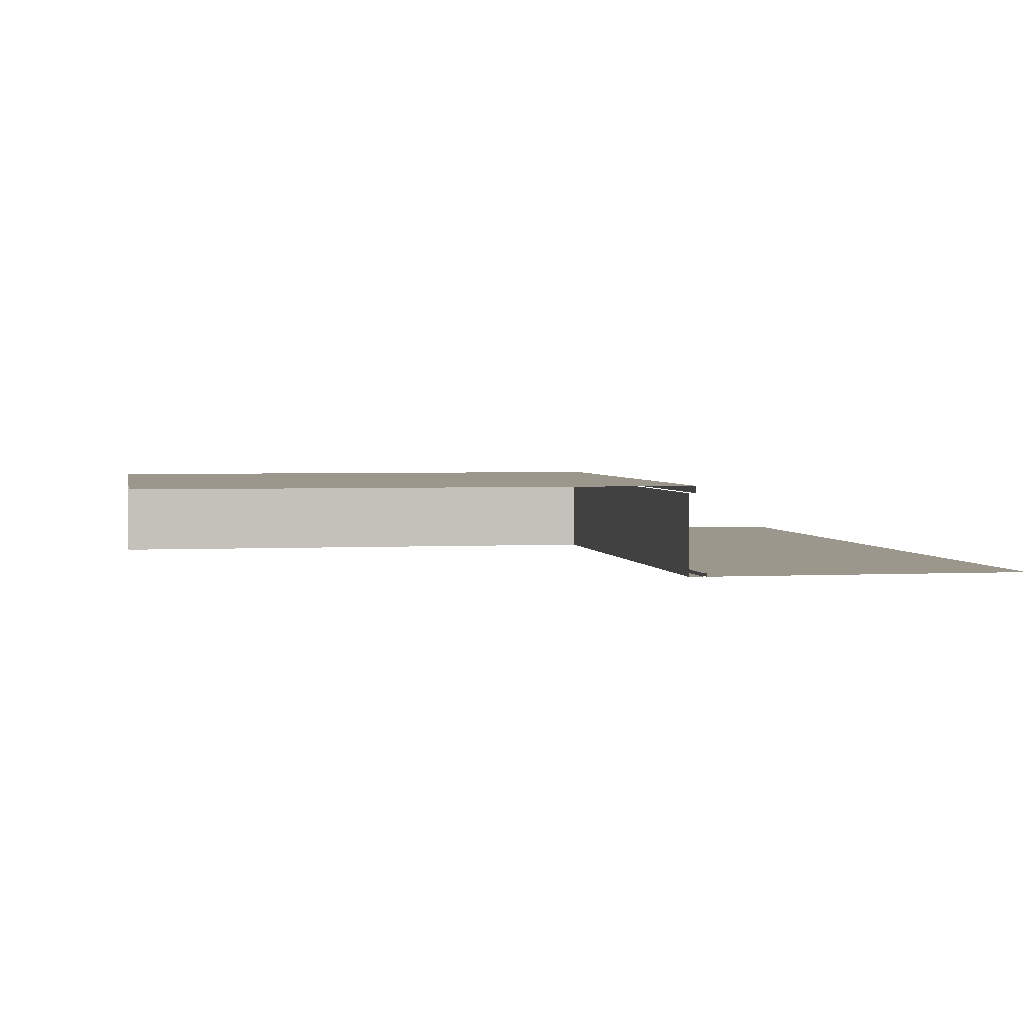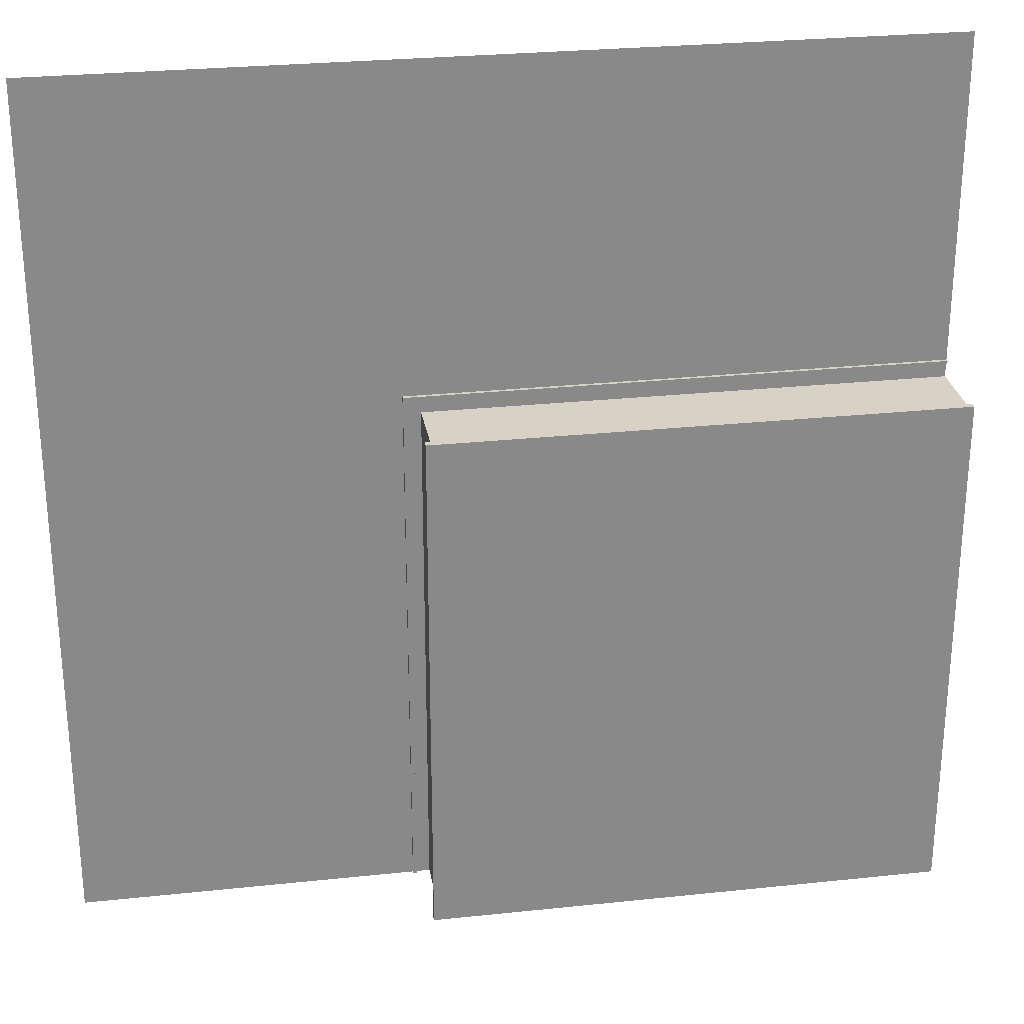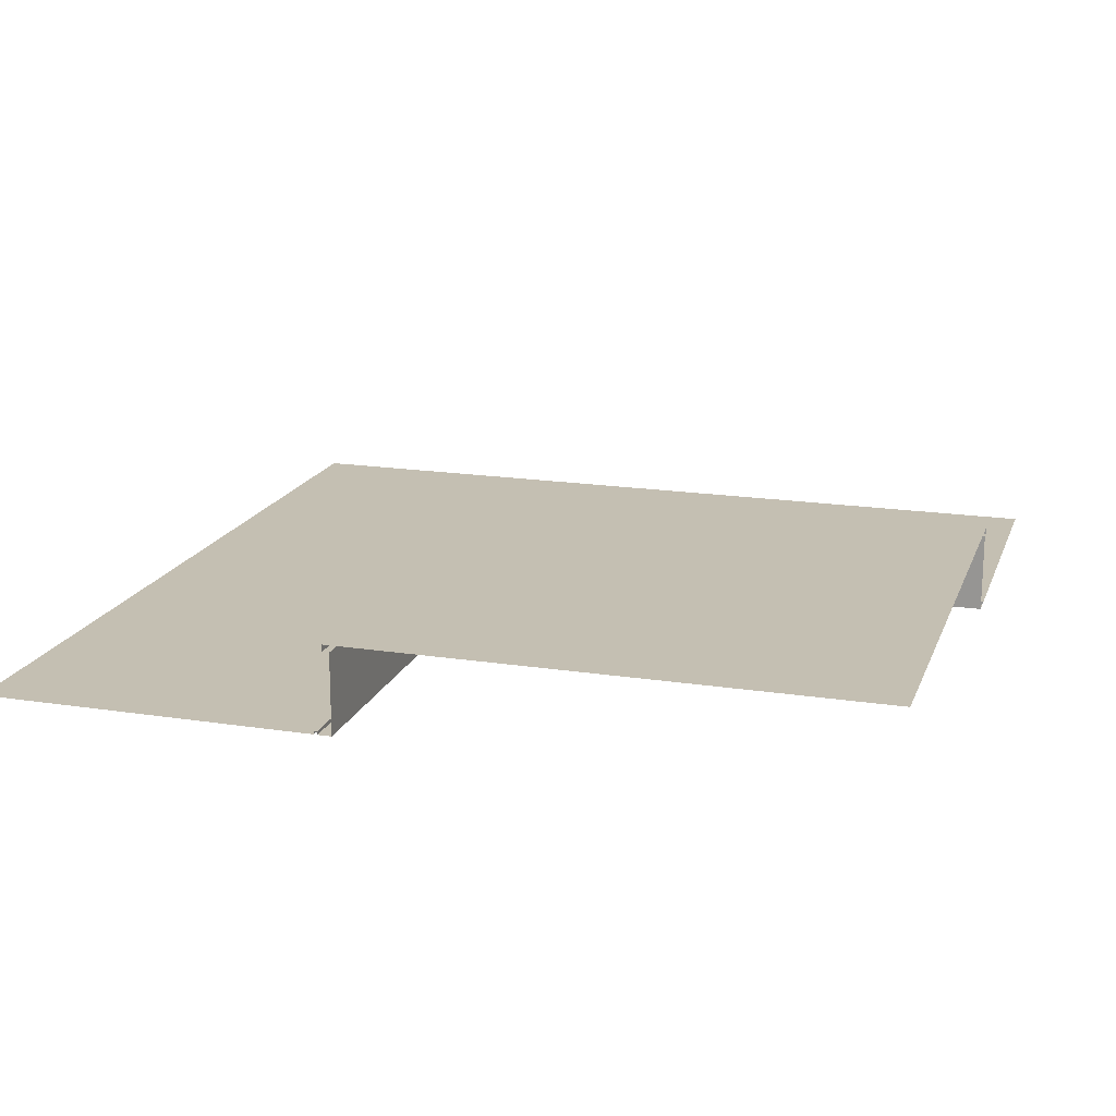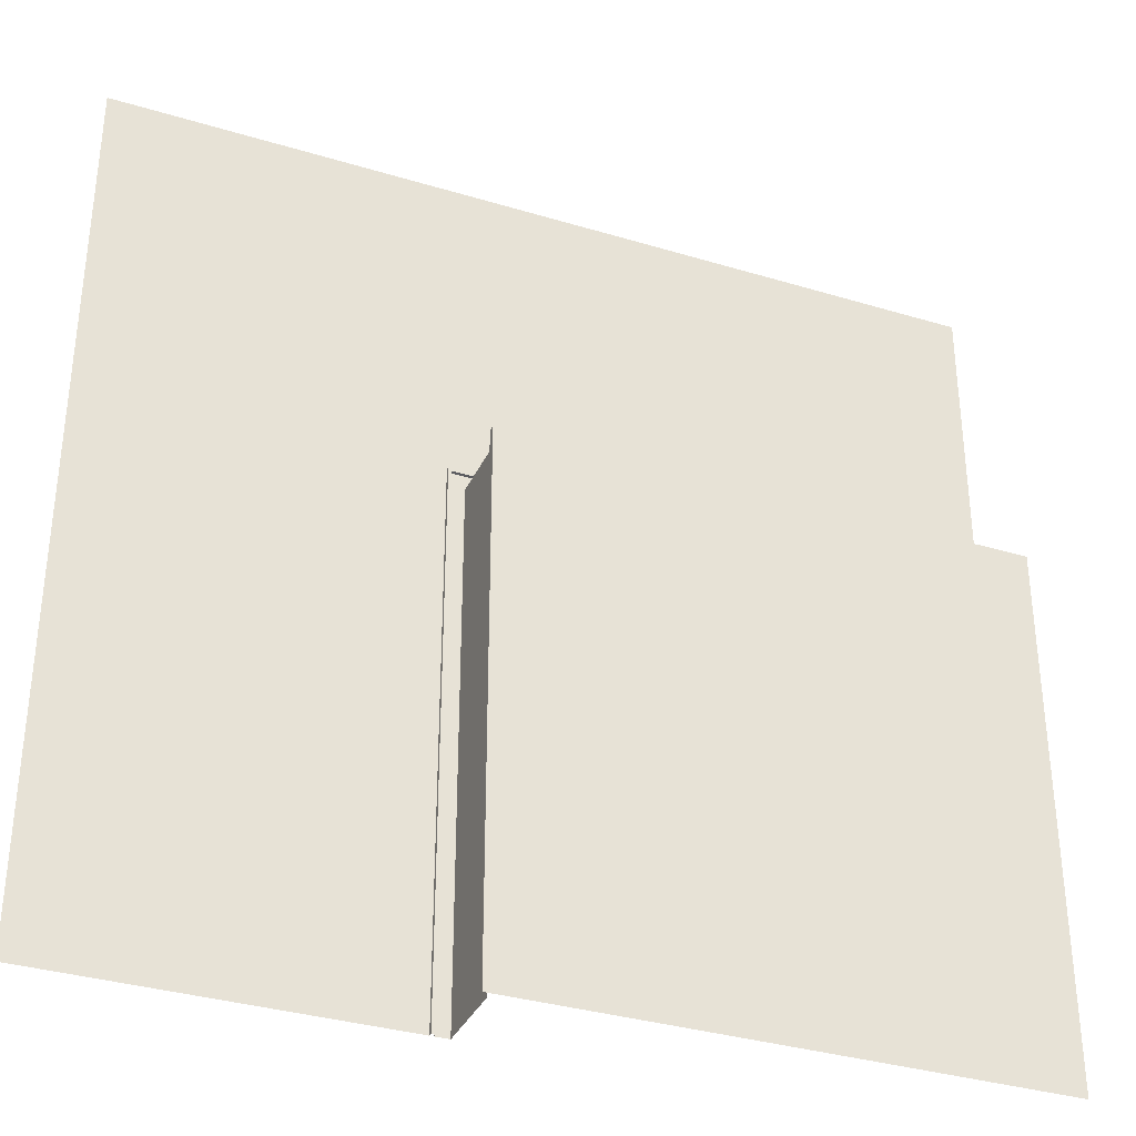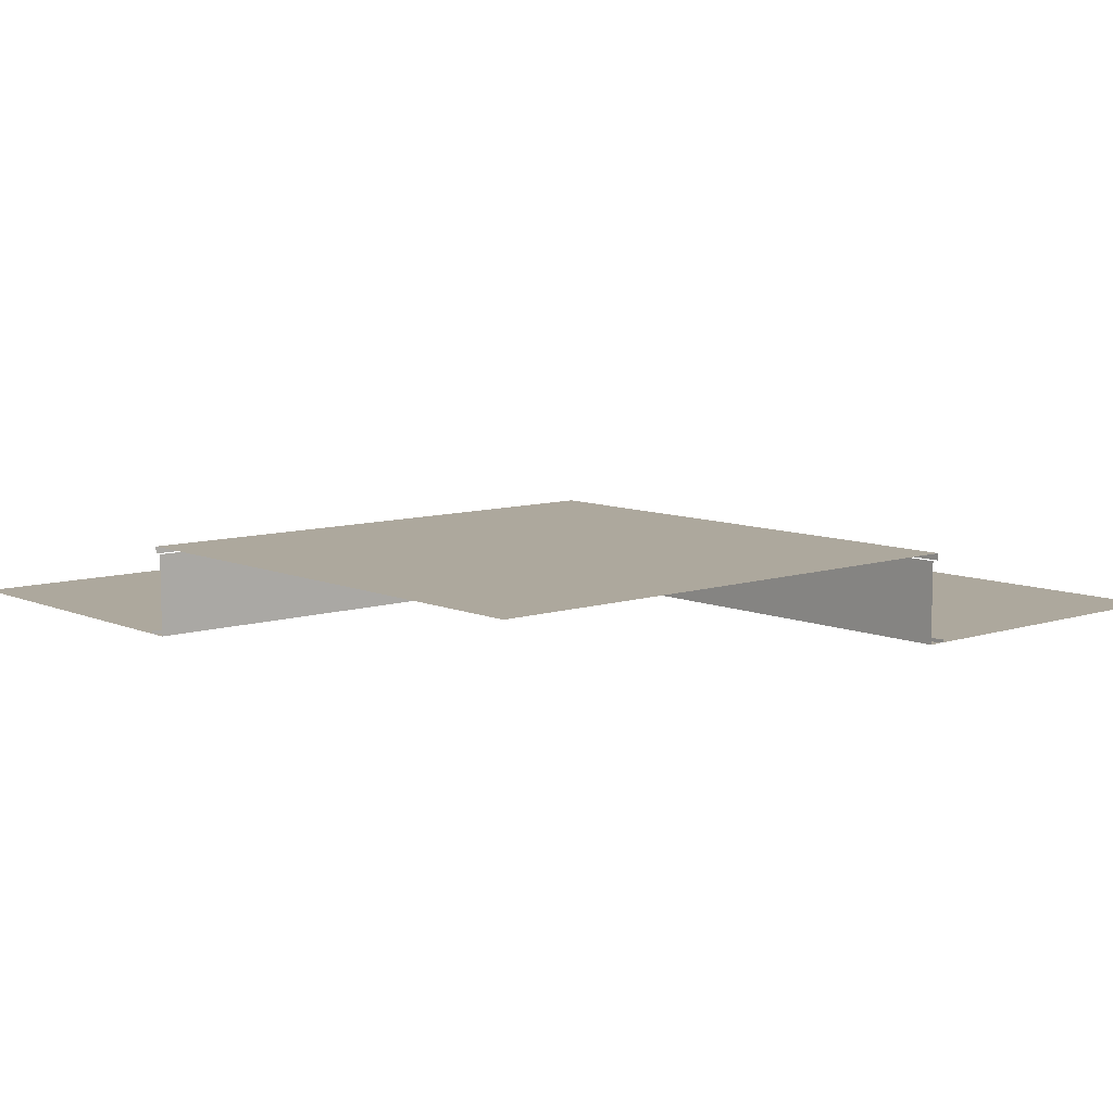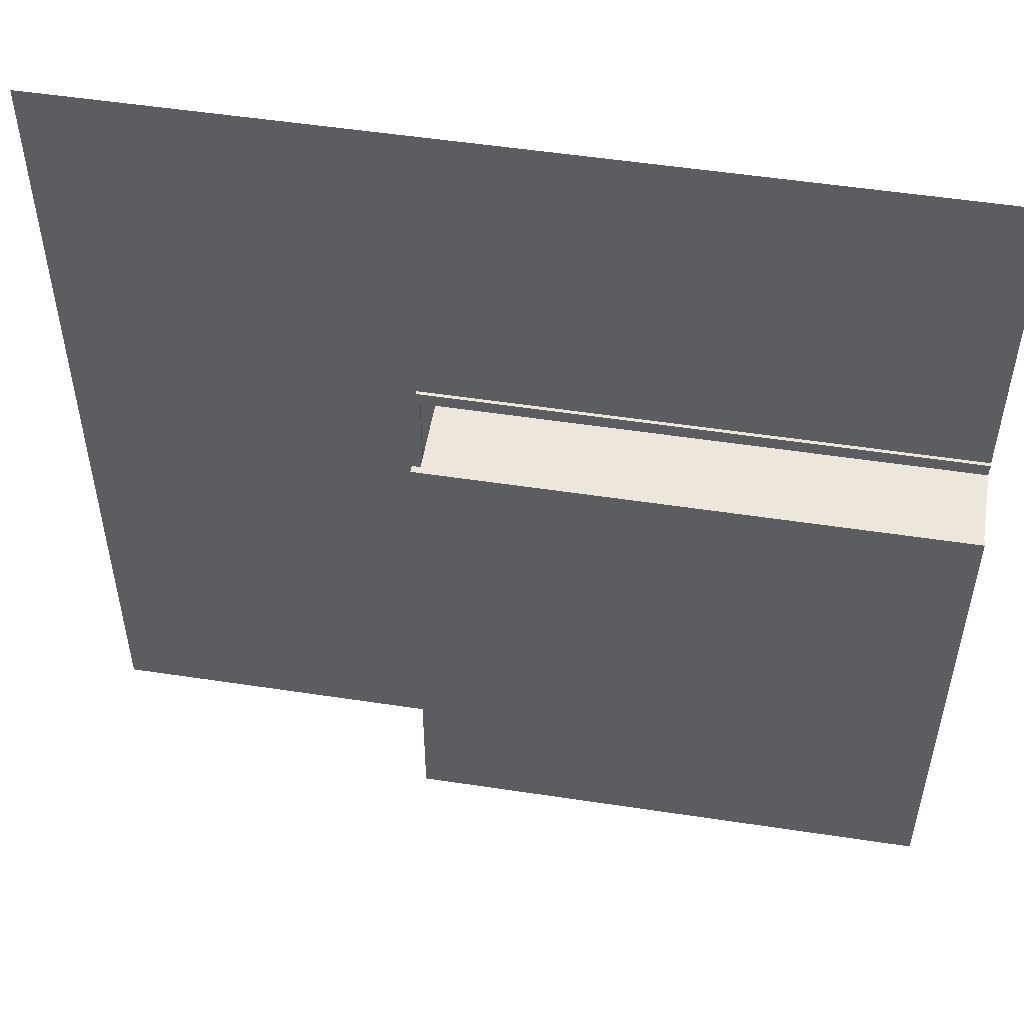
<metadata>
{"format":"obj","ext":"obj","renderer":"f3d","projection":"perspective","resolution":1024,"background":"white","views":[{"elev":2.6,"azim":-100.6,"up":"+Y"},{"elev":27.3,"azim":170.7,"up":"+Z"},{"elev":17.6,"azim":-163.1,"up":"+Y"},{"elev":-34.6,"azim":157.9,"up":"+Z"},{"elev":8.7,"azim":-131.1,"up":"+Y"},{"elev":52.4,"azim":-170.7,"up":"+Z"}]}
</metadata>
<code>
o Techo_03
v 28.29 32.05 15.22
v 28.29 32.25 15.22
v 28.29 32.25 0.2252
v 28.29 32.25 0.02251
v 28.29 32.05 0.02251
v 28.29 32.05 15.02
v 13.39 32.05 15.22
v 13.39 32.25 15.22
v 13.39 32.25 0.02251
v 28.09 32.05 15.02
v 13.39 32.05 15.02
v 28.09 32.05 0.02251
v 28.29 29.76 0.02251
v 28.09 29.76 0.02251
v 13.39 29.76 15.43
v 13.39 29.76 15.22
v 13.39 29.76 15.02
v 28.09 29.76 15.02
v 28.49 29.76 0.02251
v 28.49 29.76 15.43
v 28.49 29.86 0.02251
v 28.49 29.86 15.43
v 28.59 29.76 0.02251
v 28.59 29.86 0.02251
v 28.59 29.76 15.53
v 28.59 29.86 15.53
v 38.22 29.76 0.02251
v 38.22 29.76 24.85
v 13.39 29.76 24.85
v 13.39 29.76 15.53
v 13.39 29.86 15.53
v 13.39 29.86 15.43
f 3 5 6
f 8 1 7
f 3 8 9
f 18 13 20
f 17 10 18
f 14 10 12
f 19 22 20
f 25 24 23
f 28 30 25
f 30 26 25
f 20 32 15
f 22 24 26
f 6 1 2
f 3 4 5
f 6 2 3
f 8 2 1
f 9 4 3
f 3 2 8
f 20 15 16
f 16 17 18
f 18 14 13
f 13 19 20
f 20 16 18
f 17 11 10
f 14 18 10
f 19 21 22
f 25 26 24
f 25 23 27
f 28 29 30
f 25 27 28
f 30 31 26
f 20 22 32
f 26 31 32
f 22 21 24
f 26 32 22

</code>
